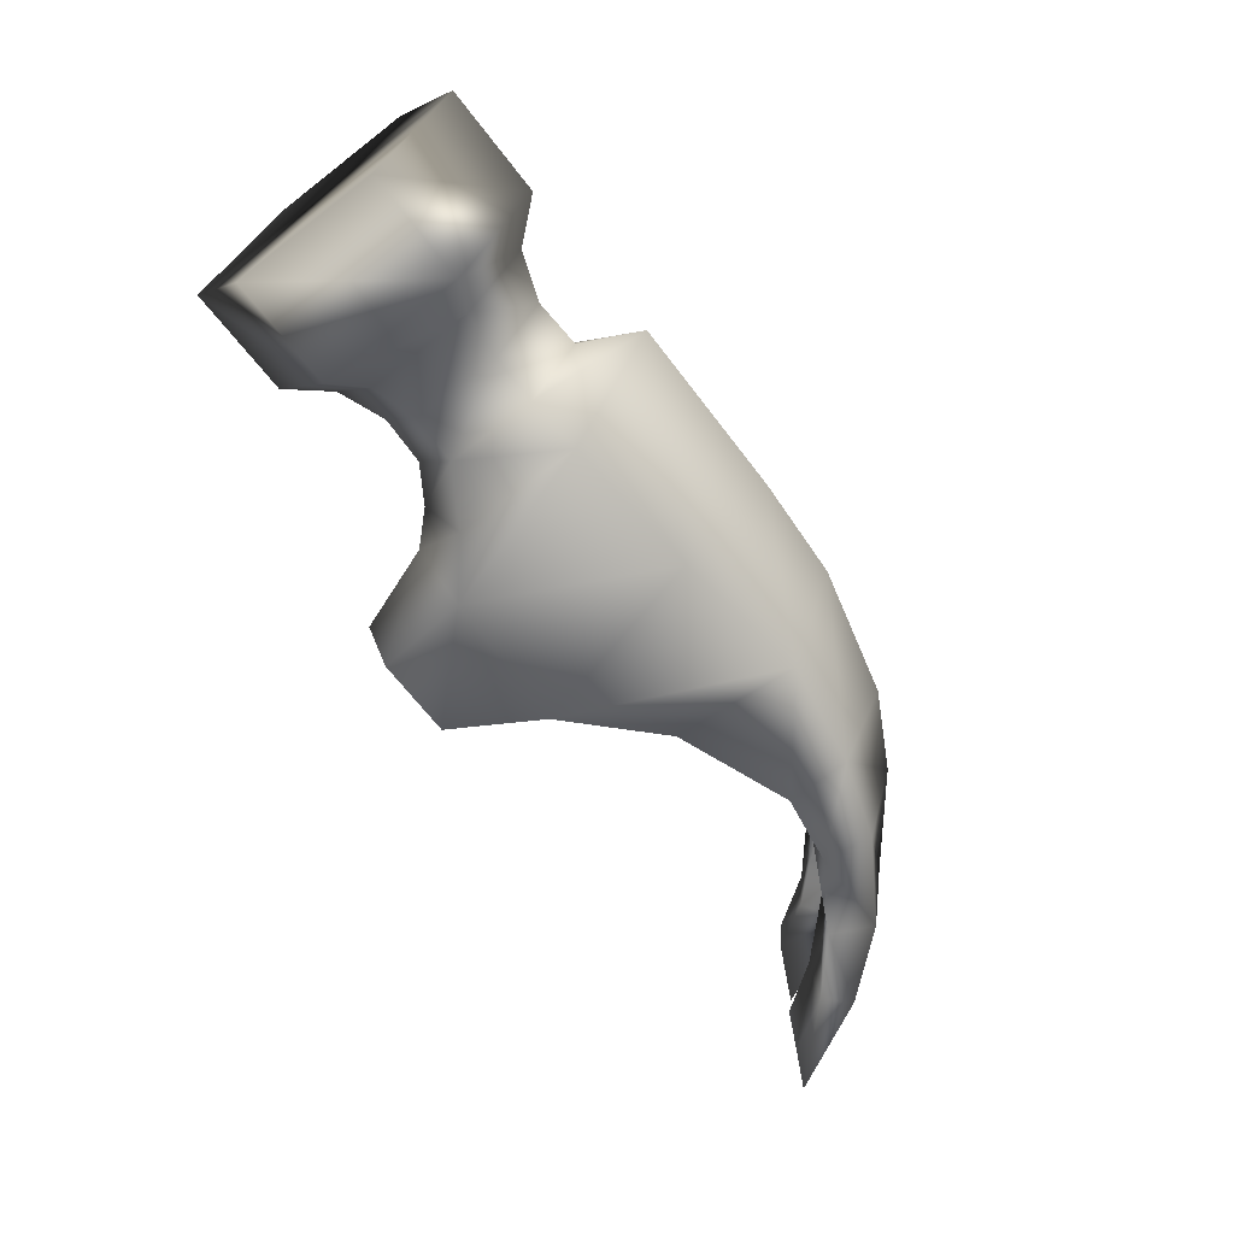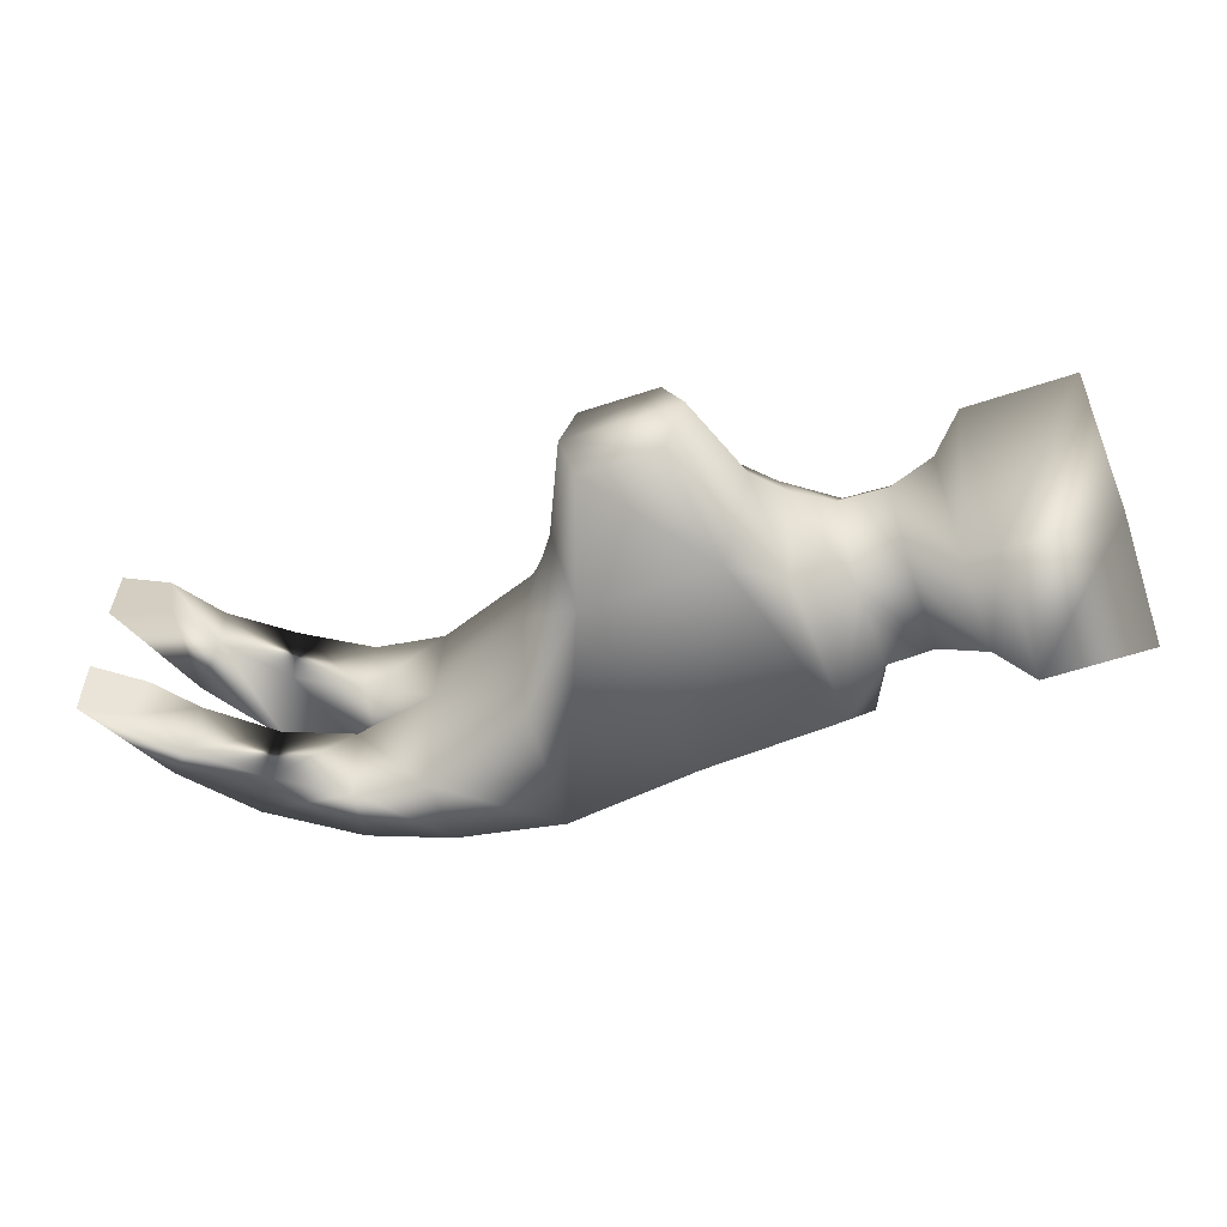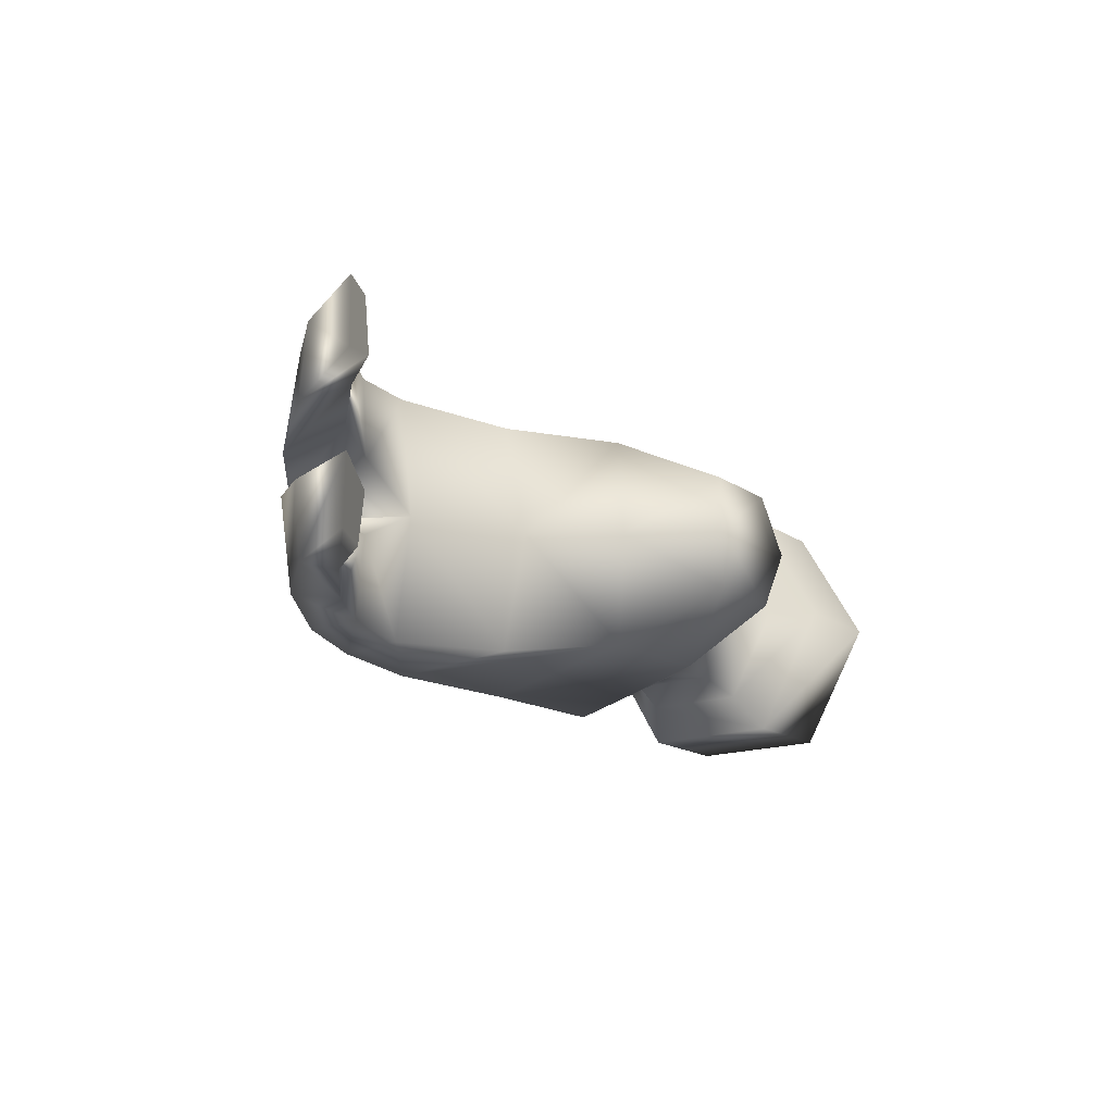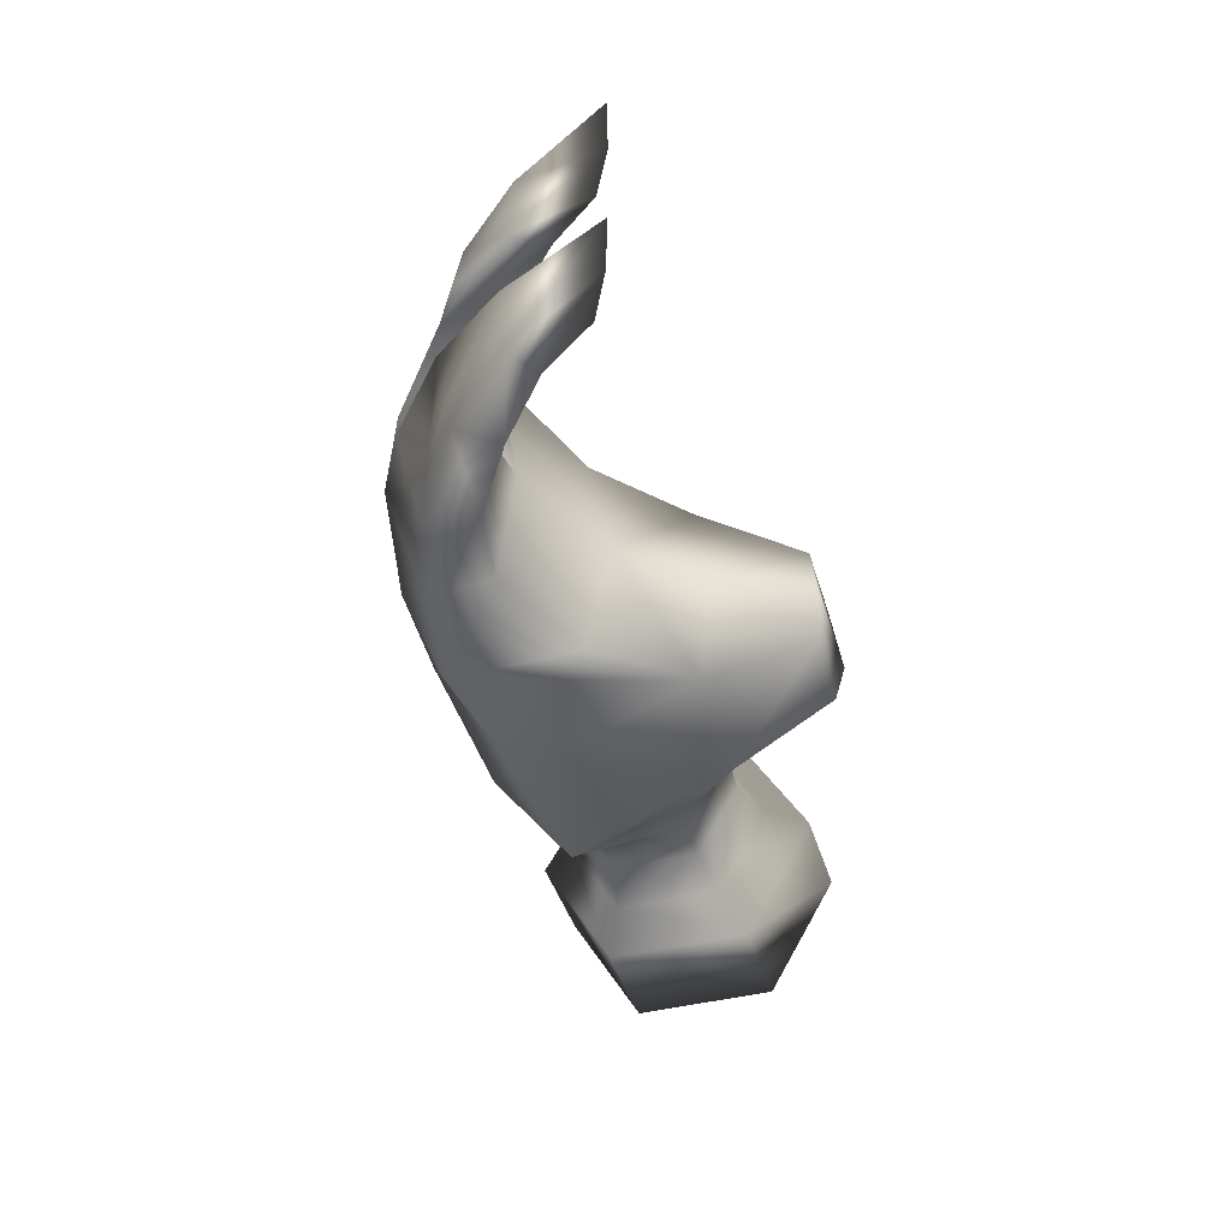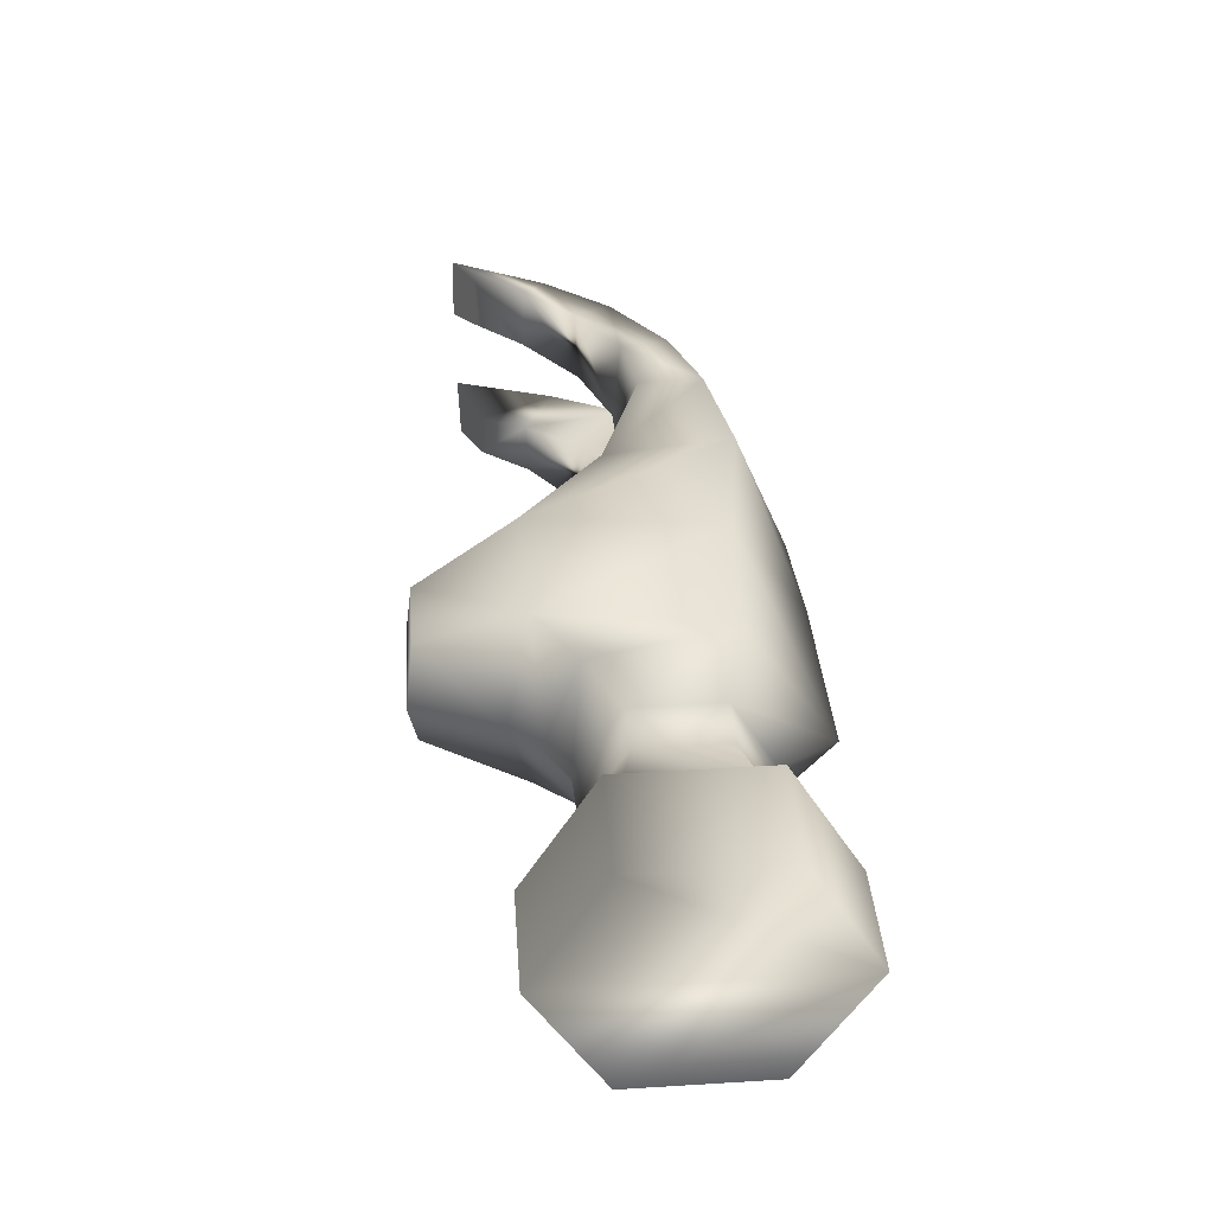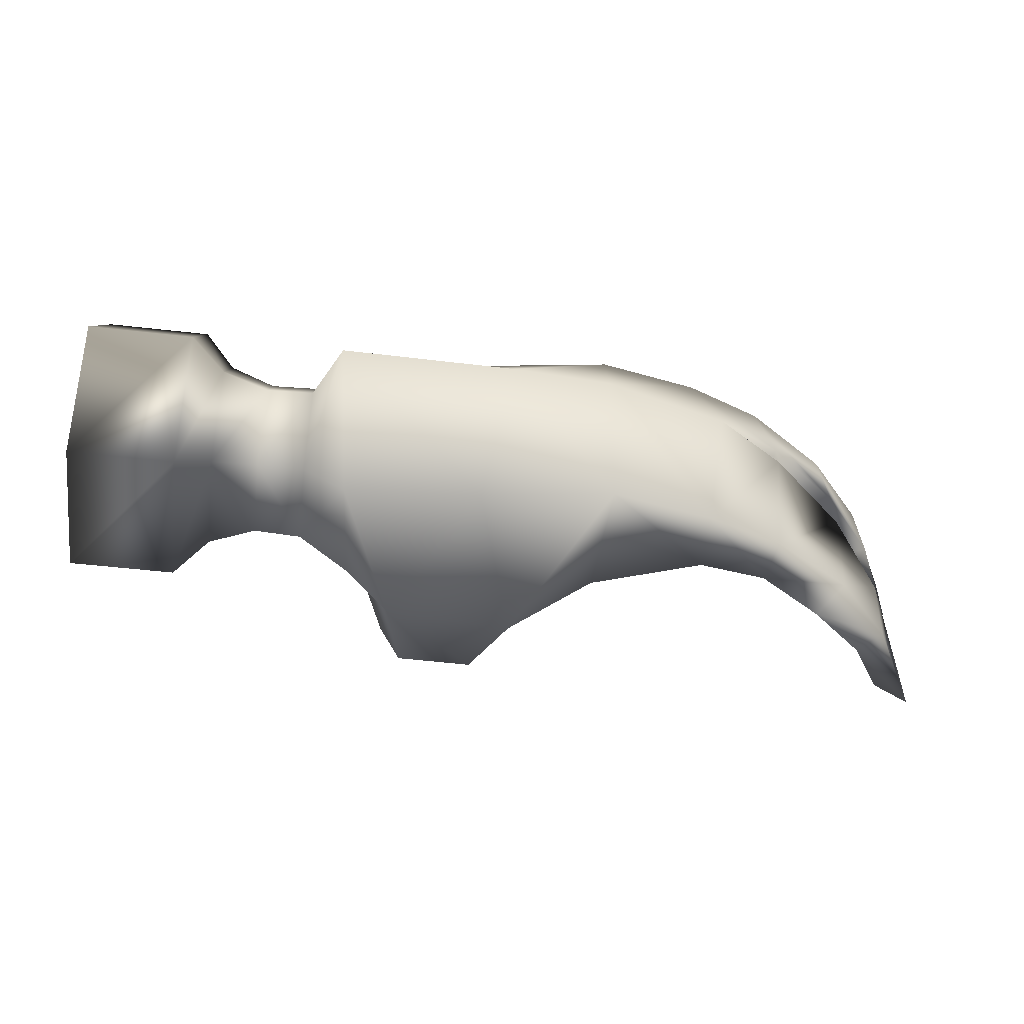
<metadata>
{"format":"obj","ext":"obj","renderer":"f3d","projection":"perspective","resolution":1024,"background":"white","views":[{"elev":-66.5,"azim":-52.3,"up":"+Y"},{"elev":-56.6,"azim":-160.6,"up":"+Y"},{"elev":-16.4,"azim":126.3,"up":"+Y"},{"elev":-43.3,"azim":106.7,"up":"+Y"},{"elev":39.1,"azim":-94.3,"up":"+Y"},{"elev":-53.3,"azim":-6.9,"up":"+Y"}]}
</metadata>
<code>
g hammer_novelty_001_blade
v 0.4435 0.05177 1.08
v 0.4727 0.05825 1.035
v 0.4814 0.107 1.033
v 0.4486 0.1105 1.083
v 0.3909 0.0431 1.134
v 0.3937 0.115 1.131
v 0.329 0.036 1.164
v 0.3288 0.1156 1.172
v 0.2608 0.1186 1.184
v 0.2594 -8.014e-10 1.17
v 0.1511 -8.354e-10 1.119
v 0.153 0.1122 1.141
v 0.07615 0.1024 1.062
v 0.09607 -9.094e-10 1.041
v 0.04332 0.05554 0.9637
v 0.05728 -7.681e-10 0.957
v 0.04332 -0.05554 0.9637
v 0.07615 -0.1024 1.062
v 0.153 -0.1122 1.141
v 0.2608 -0.1186 1.184
v 0.329 -0.036 1.164
v 0.3288 -0.1156 1.172
v 0.3937 -0.115 1.131
v 0.3909 -0.0431 1.134
v 0.4486 -0.1105 1.083
v 0.4435 -0.05177 1.08
v 0.4814 -0.107 1.033
v 0.4727 -0.05825 1.035
v -0.3803 -8.693e-10 1.32
v -0.3803 -0.1209 1.25
v -0.3803 -0.1209 1.11
v -0.3803 -8.693e-10 1.041
v -0.3803 0.1209 1.11
v -0.3803 0.1209 1.25
v -0.2759 -8.693e-10 1.32
v -0.3803 -8.693e-10 1.32
v -0.3803 0.1209 1.25
v -0.3803 -0.1209 1.25
v -0.2759 0.1209 1.25
v -0.2759 -0.1209 1.25
v -0.3803 0.1209 1.11
v -0.3803 -0.1209 1.11
v -0.2759 0.1209 1.11
v -0.2759 -0.1209 1.11
v -0.3803 -8.693e-10 1.041
v -0.2759 -8.693e-10 1.041
v -0.2438 0.08829 1.129
v -0.2759 0.1209 1.11
v -0.2438 0.08829 1.231
v -0.2759 0.1209 1.25
v -0.2438 -8.693e-10 1.282
v -0.2759 -8.693e-10 1.32
v -0.2759 -0.1209 1.25
v -0.2438 -0.08829 1.231
v -0.2759 -0.1209 1.11
v -0.2438 -0.08829 1.129
v -0.2438 -8.693e-10 1.078
v -0.1986 -7.81e-10 1.095
v -0.1986 0.07342 1.138
v -0.1986 0.07342 1.223
v -0.1986 -7.81e-10 1.265
v -0.1986 -0.07342 1.138
v -0.1517 0.07516 1.137
v -0.1986 -0.07342 1.223
v -0.1517 -8.693e-10 1.093
v -0.1517 -0.07516 1.137
v -0.1517 -0.07516 1.224
v -0.1517 -8.693e-10 1.267
v -0.1517 0.07516 1.224
v -0.1006 0.08467 1.105
v -0.1517 -8.693e-10 1.093
v -0.1162 -8.693e-10 1.071
v -0.0539 0.09853 1.066
v -0.1517 -0.07516 1.137
v -0.1087 0.1209 1.236
v -0.1517 0.07516 1.224
v -0.1239 -8.693e-10 1.323
v -0.1517 -8.693e-10 1.267
v -0.1517 -0.07516 1.224
v -0.1087 -0.1209 1.236
v -0.1006 -0.08467 1.105
v -0.08786 -9.094e-10 1.041
v -0.0539 -0.09853 1.066
v 0.02721 0.1209 1.246
v 0.02721 -0.1209 1.246
v 0.05135 -8.693e-10 1.321
v 0.07615 0.1024 1.062
v 0.1588 0.1209 1.264
v 0.04332 0.05554 0.9637
v 0.153 0.1122 1.141
v 0.259 0.1209 1.245
v 0.2608 0.1186 1.184
v 0.3288 0.1156 1.172
v -0.03503 0.05554 0.9641
v 0.05728 -7.681e-10 0.957
v 0.1508 0.0006798 1.315
v 0.1588 -0.1209 1.264
v -0.05778 -7.681e-10 0.9569
v -0.03503 -0.05554 0.9641
v 0.04332 -0.05554 0.9637
v 0.07615 -0.1024 1.062
v 0.153 -0.1122 1.141
v 0.2608 -0.1186 1.184
v 0.259 -0.1209 1.245
v 0.3288 -0.1156 1.172
v 0.2751 0.0001163 1.283
v 0.3354 -0.1169 1.219
v 0.3416 -0.01034 1.247
v 0.4161 -0.1095 1.168
v 0.3937 -0.115 1.131
v 0.4172 -0.01986 1.183
v 0.4729 -0.1057 1.104
v 0.4486 -0.1105 1.083
v 0.4746 -0.0344 1.111
v 0.5221 -0.1059 1.012
v 0.4814 -0.107 1.033
v 0.5224 -0.0432 1.01
v 0.4727 -0.05825 1.035
v 0.4435 -0.05177 1.08
v 0.3909 -0.0431 1.134
v 0.329 -0.036 1.164
v 0.2594 -8.014e-10 1.17
v 0.3416 0.01034 1.247
v 0.329 0.036 1.164
v 0.3909 0.0431 1.134
v 0.3354 0.1169 1.219
v 0.4172 0.01986 1.183
v 0.4435 0.05177 1.08
v 0.4161 0.1095 1.168
v 0.3937 0.115 1.131
v 0.4746 0.0344 1.111
v 0.4727 0.05825 1.035
v 0.4729 0.1057 1.104
v 0.4486 0.1105 1.083
v 0.5224 0.0432 1.01
v 0.4814 0.107 1.033
v 0.5221 0.1059 1.012
g hammer_novelty_001_blade_0
f 3 2 1
f 4 3 1
f 4 1 5
f 6 4 5
f 6 5 7
f 8 6 7
f 9 8 7
f 10 9 7
f 9 10 11
f 12 9 11
f 12 11 13
f 11 14 13
f 13 14 15
f 14 16 15
f 17 16 14
f 18 17 14
f 18 14 11
f 19 18 11
f 11 10 19
f 10 20 19
f 10 21 20
f 21 22 20
f 23 22 21
f 24 23 21
f 25 23 24
f 26 25 24
f 27 25 26
f 28 27 26
f 31 30 29
f 29 32 31
f 29 33 32
f 29 34 33
f 37 36 35
f 36 38 35
f 39 37 35
f 38 40 35
f 41 37 39
f 38 42 40
f 43 41 39
f 42 44 40
f 45 41 43
f 42 45 44
f 46 45 43
f 45 46 44
f 46 48 47
f 47 48 49
f 48 50 49
f 49 50 51
f 50 52 51
f 52 53 51
f 53 54 51
f 53 55 54
f 55 46 56
f 55 56 54
f 57 46 47
f 46 57 56
f 58 57 47
f 56 57 58
f 59 47 49
f 59 58 47
f 60 49 51
f 60 59 49
f 51 54 61
f 61 60 51
f 54 56 62
f 62 56 58
f 59 63 58
f 63 59 60
f 54 64 61
f 64 54 62
f 62 58 65
f 63 65 58
f 66 62 65
f 64 62 66
f 67 64 66
f 64 67 68
f 61 64 68
f 61 68 60
f 68 69 60
f 69 63 60
f 71 63 70
f 72 71 70
f 70 73 72
f 74 71 72
f 70 63 75
f 75 73 70
f 63 76 75
f 75 76 77
f 76 78 77
f 78 79 77
f 79 74 80
f 79 80 77
f 81 74 72
f 74 81 80
f 72 82 81
f 73 82 72
f 81 83 80
f 82 83 81
f 73 75 84
f 84 75 77
f 77 80 85
f 85 80 83
f 86 84 77
f 86 77 85
f 87 73 84
f 84 88 87
f 84 86 88
f 87 89 73
f 90 87 88
f 88 91 90
f 91 92 90
f 92 91 93
f 89 94 73
f 73 94 82
f 89 95 94
f 86 96 88
f 88 96 91
f 85 97 86
f 97 96 86
f 94 98 82
f 95 98 94
f 98 99 82
f 99 98 95
f 100 99 95
f 99 83 82
f 99 100 83
f 100 101 83
f 101 85 83
f 101 97 85
f 97 101 102
f 102 103 97
f 103 104 97
f 97 104 96
f 103 105 104
f 104 106 96
f 96 106 91
f 105 107 104
f 108 106 104
f 107 108 104
f 109 107 105
f 110 109 105
f 111 108 107
f 109 111 107
f 112 109 110
f 113 112 110
f 114 111 109
f 112 114 109
f 115 112 113
f 116 115 113
f 115 117 112
f 117 115 116
f 117 114 112
f 118 117 116
f 114 117 118
f 119 114 118
f 111 114 119
f 120 111 119
f 108 111 120
f 121 108 120
f 121 122 108
f 122 106 108
f 123 106 122
f 124 123 122
f 106 123 91
f 123 124 125
f 123 126 91
f 91 126 93
f 127 123 125
f 123 127 126
f 127 125 128
f 126 129 93
f 127 129 126
f 129 130 93
f 131 127 128
f 127 131 129
f 131 128 132
f 129 133 130
f 131 133 129
f 133 134 130
f 135 131 132
f 131 135 133
f 135 132 136
f 137 136 134
f 133 137 134
f 137 135 136
f 135 137 133

</code>
